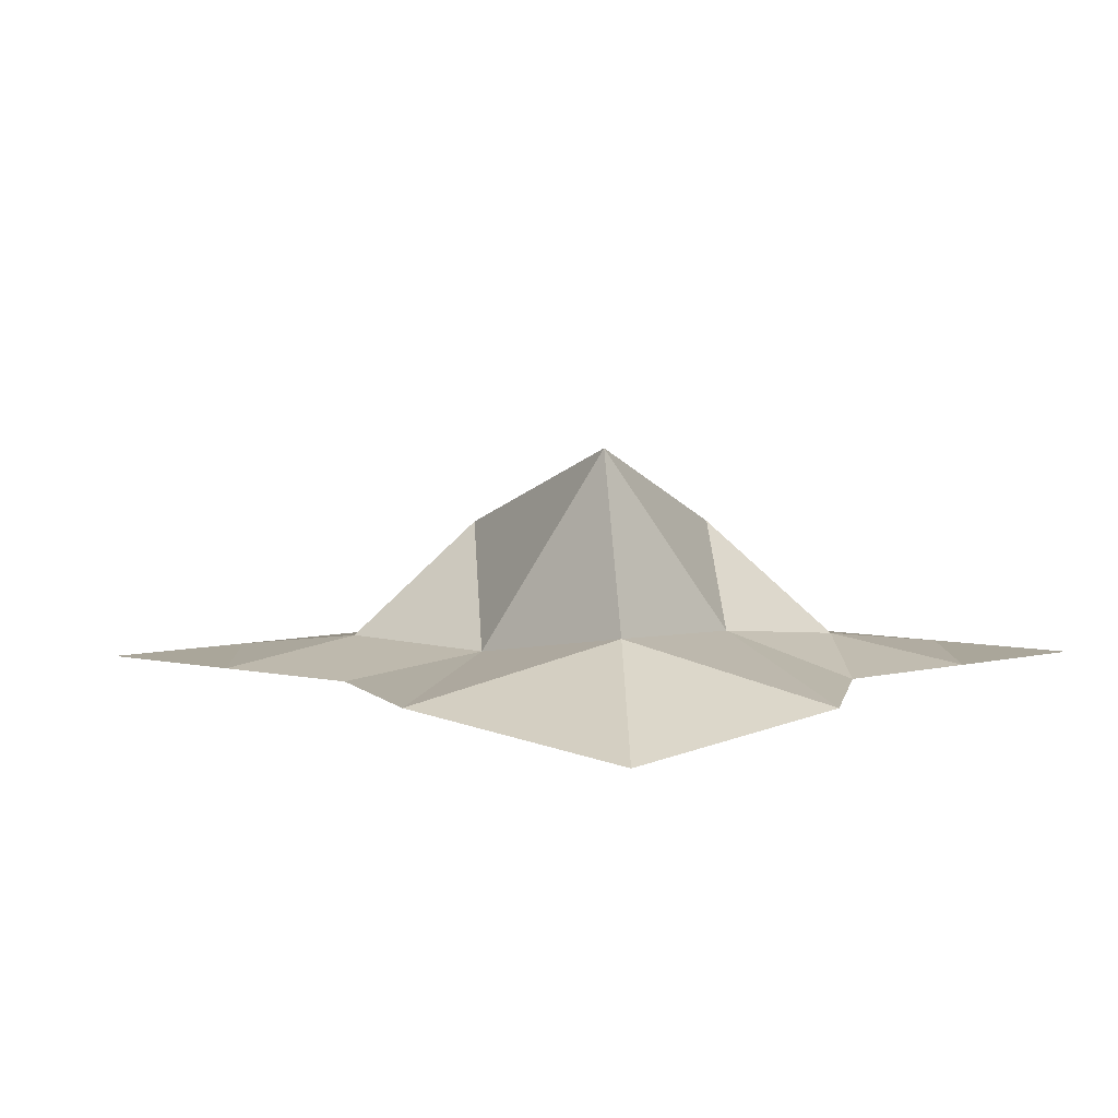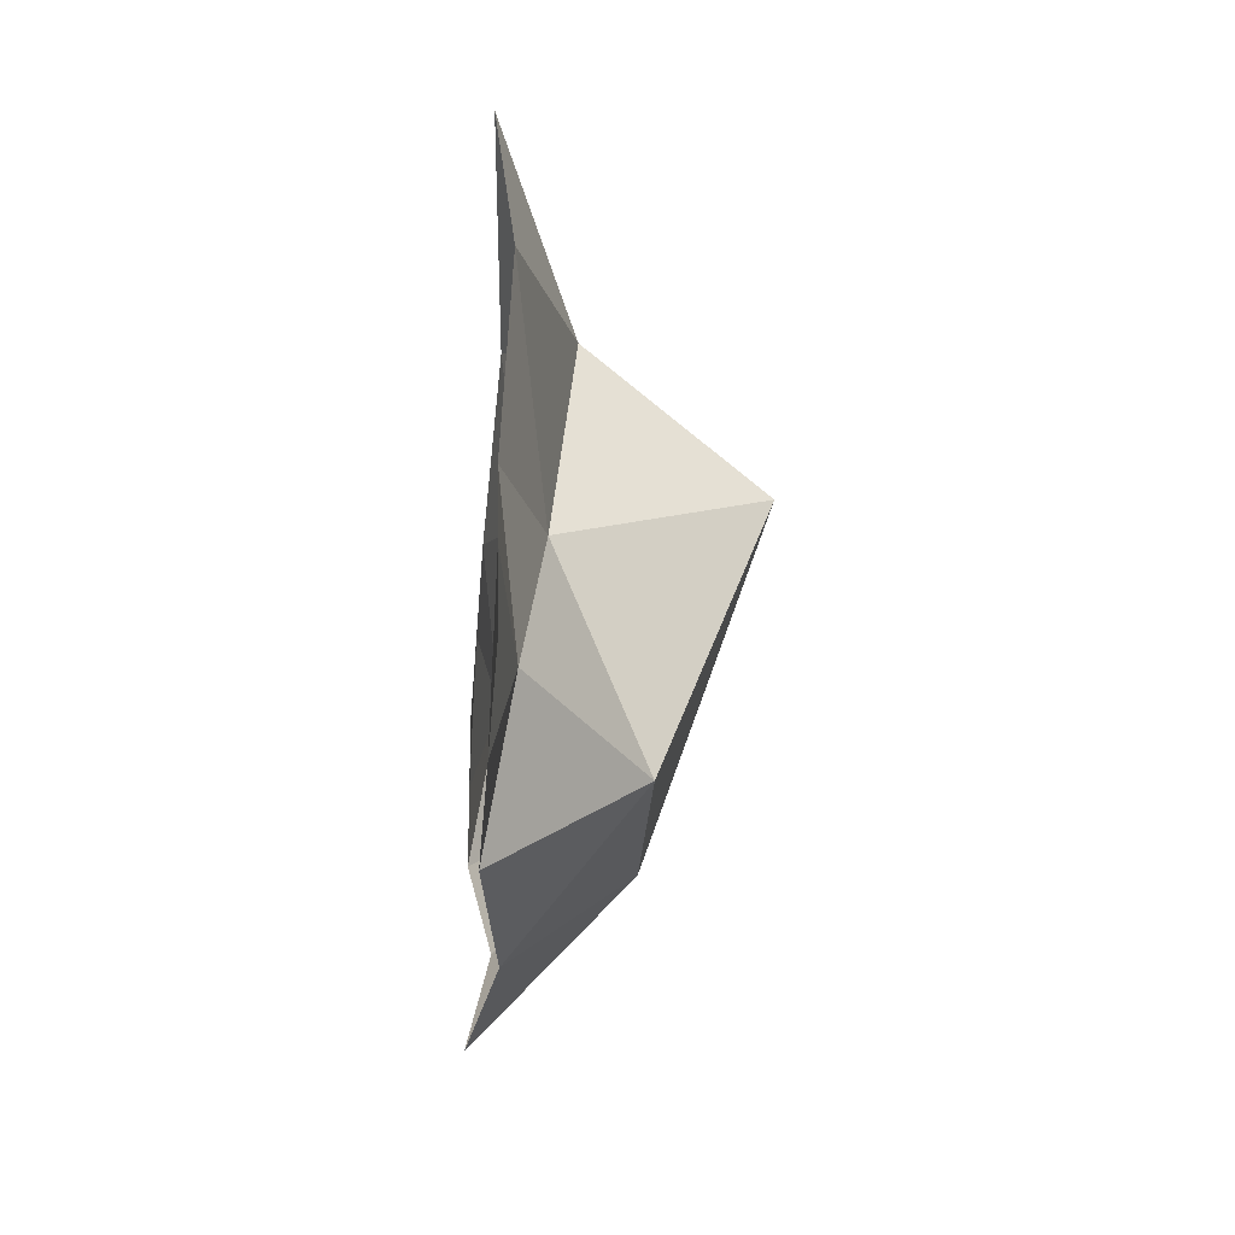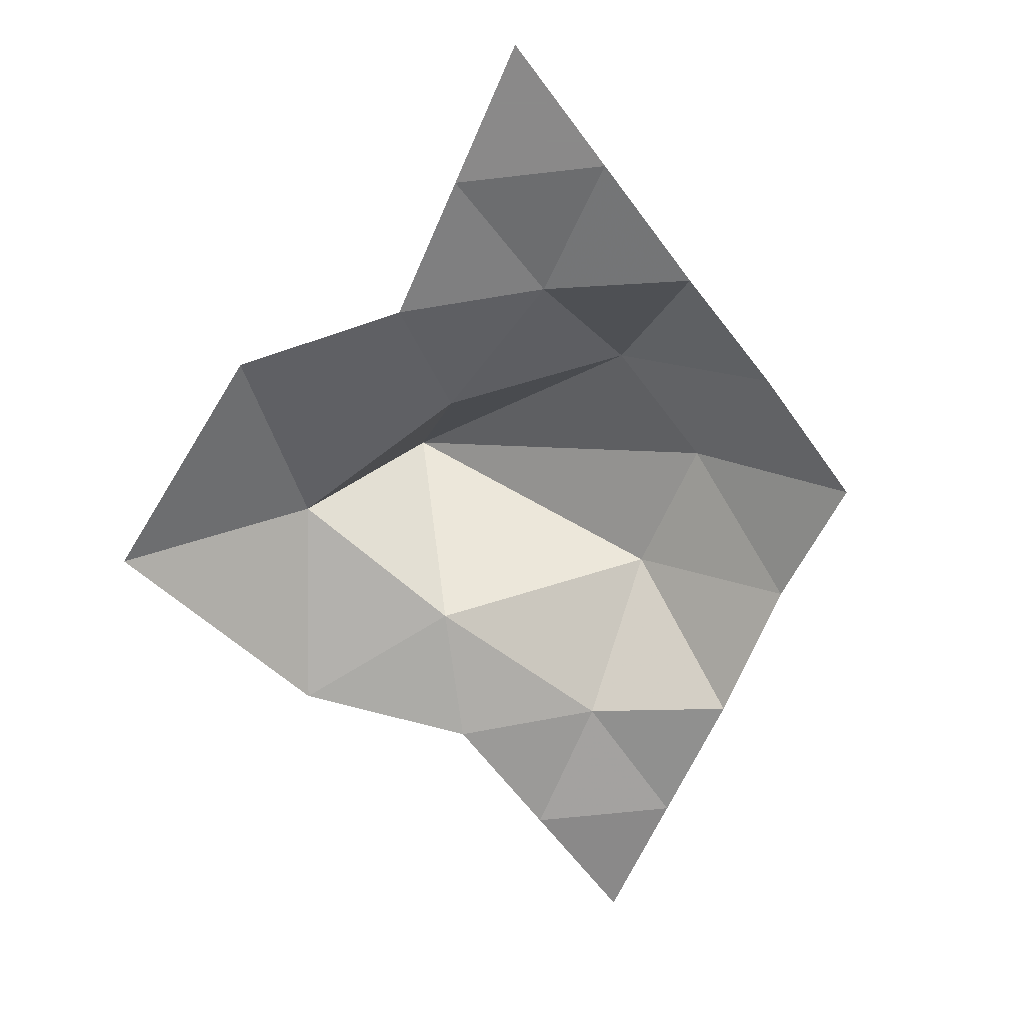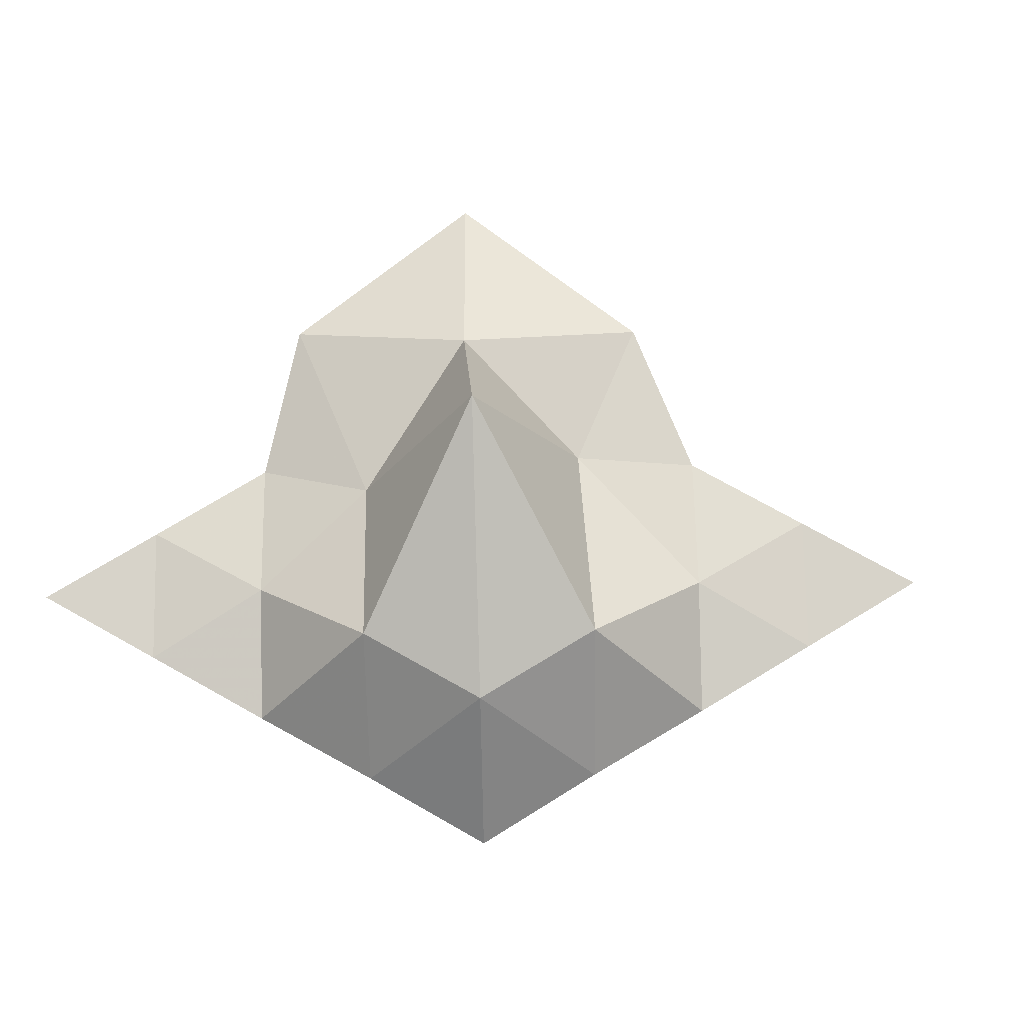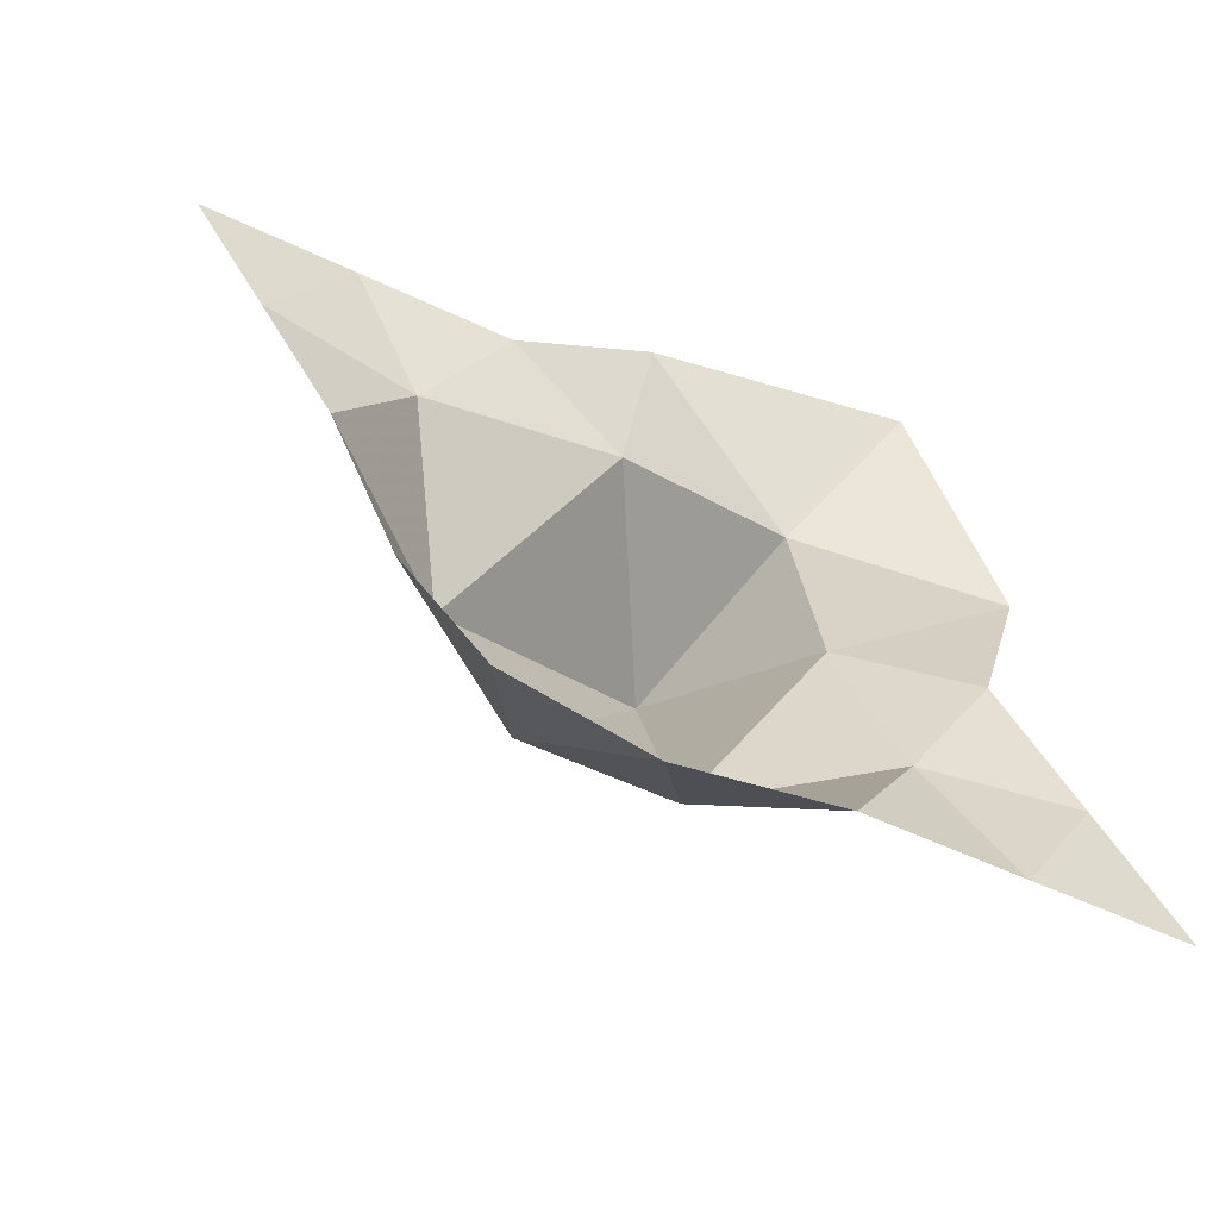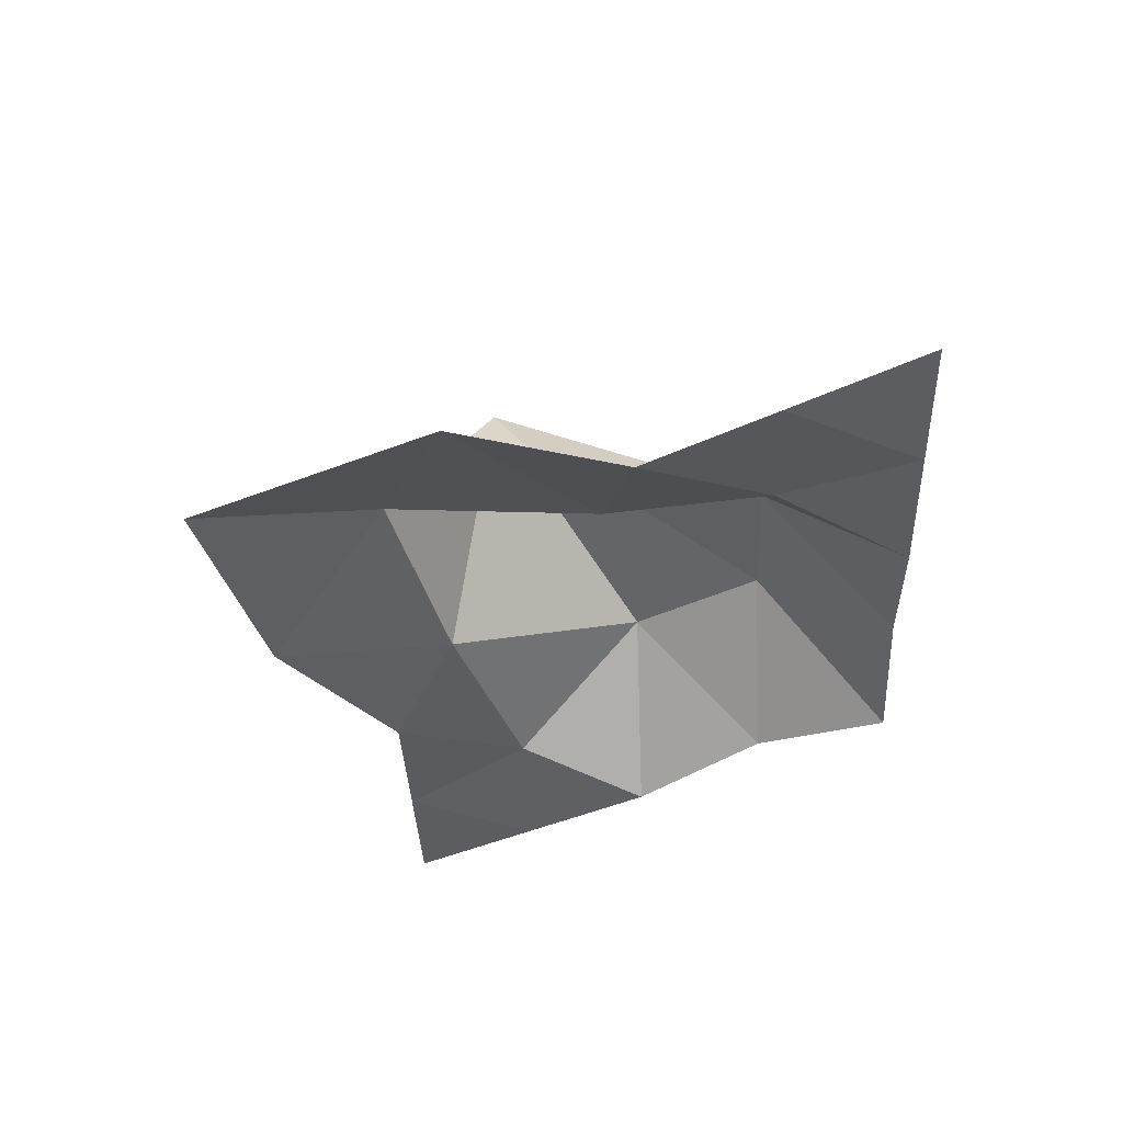
<metadata>
{"format":"obj","ext":"obj","renderer":"f3d","projection":"perspective","resolution":1024,"background":"white","views":[{"elev":7.8,"azim":-151.5,"up":"+Z"},{"elev":-35.2,"azim":-94.8,"up":"+Y"},{"elev":-63.3,"azim":-53.4,"up":"+Z"},{"elev":76.3,"azim":29.0,"up":"+Z"},{"elev":-57.5,"azim":154.1,"up":"+Y"},{"elev":-35.8,"azim":-87.7,"up":"+Z"}]}
</metadata>
<code>
v 0.04888 2.488 0.05004 1
v 1 1.732 0 1
v -1.697 2.775 -0.0772 1
v 2 1.732 0 1
v 3 1.732 0 1
v -2.342 1.144 0.04131 1
v -1.057 1.638 0.4511 1
v 0.1821 1.284 0.2072 1
v 1.5 0.866 0.1463 1
v 2.5 0.866 0 1
v -2 0 0 1
v -1.149 0.2128 0.2981 1
v -0.5849 0.9706 1.596 1
v 1 0 0.9131 1
v 2 0 0 1
v -2.5 -0.866 0 1
v -1.5 -0.866 0.1463 1
v -0.5 -0.866 0.9131 1
v 0.5 -0.866 0.9131 1
v 1.5 -0.866 0.1463 1
v -3 -1.732 0 1
v -2 -1.732 0 1
v -1 -1.732 0 1
v 0 -1.732 0.1463 1
v 1 -1.732 0 1
f 3 6 7
f 7 1 3
f 6 11 12
f 12 7 6
f 11 16 17
f 17 12 11
f 16 21 22
f 22 17 16
f 1 7 8
f 9 4 2
f 8 2 1
f 7 12 13
f 13 8 7
f 12 17 18
f 18 13 12
f 17 22 23
f 23 18 17
f 2 8 9
f 8 13 14
f 14 9 8
f 13 18 19
f 19 14 13
f 18 23 24
f 24 19 18
f 4 9 10
f 10 5 4
f 9 14 15
f 15 10 9
f 14 19 20
f 20 15 14
f 19 24 25
f 25 20 19

</code>
